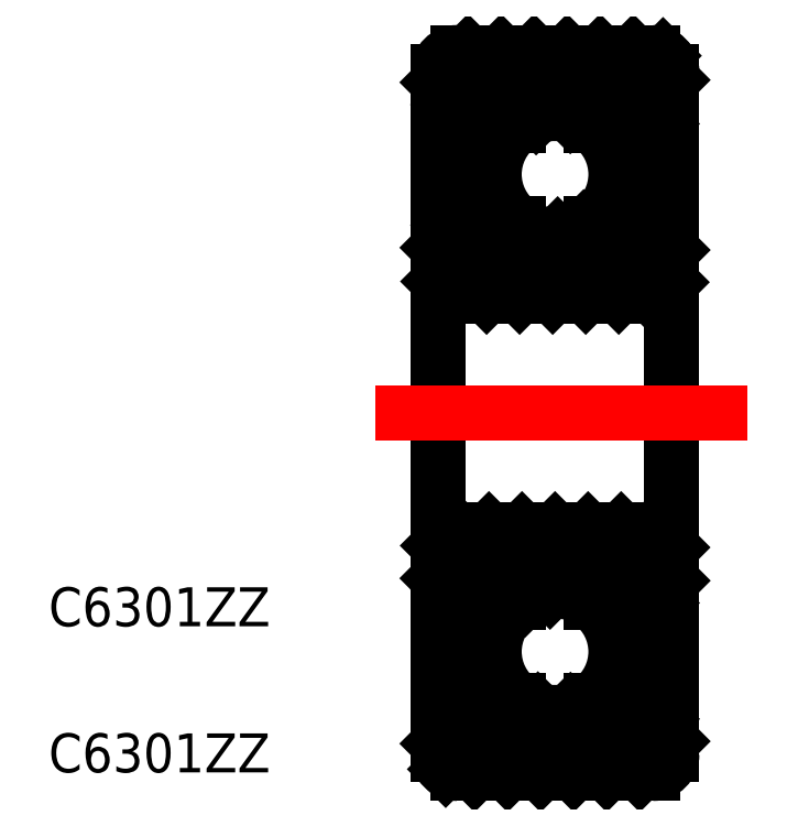
<metadata>
{"format":"dxf","ext":"dxf","renderer":"ezdxf+matplotlib","layout":"modelspace","background":"white","min_lineweight":24,"dpi":150}
</metadata>
<code>
0
SECTION
2
ENTITIES
0
TEXT
8
0
10
26.08
20
30.13
30
0
40
2
1
C6301ZZ
0
TEXT
8
0
10
26.08
20
22.63
30
0
40
2
1
C6301ZZ
0
LINE
8
0
10
58.09
20
34.07
30
0
11
58.09
21
41.07
31
0
0
ARC
8
0
10
47.09
20
34.07
30
0
40
1
50
90
51
180
0
LINE
8
0
10
46.09
20
34.07
30
0
11
46.09
21
41.07
31
0
0
ARC
8
0
10
57.09
20
34.07
30
0
40
1
50
0
51
90
0
LINE
8
0
10
53.96
20
26.32
30
0
11
57.53
21
26.32
31
0
0
LINE
8
0
10
57.53
20
31.32
30
0
11
53.96
21
31.32
31
0
0
ARC
8
0
10
52.09
20
28.82
30
0
40
3.125
50
306.9
51
53.13
0
LINE
8
0
10
57.09
20
22.57
30
0
11
47.09
21
22.57
31
0
0
ARC
8
0
10
52.09
20
28.82
30
0
40
3.125
50
233.1
51
306.9
0
ARC
8
0
10
52.09
20
28.82
30
0
40
3.125
50
53.13
51
126.9
0
ARC
8
0
10
52.09
20
28.82
30
0
40
3.125
50
126.9
51
233.1
0
LINE
8
0
10
46.09
20
23.57
30
0
11
46.09
21
25.22
31
0
0
ARC
8
0
10
47.09
20
23.57
30
0
40
1
50
180
51
270
0
LINE
8
0
10
46.64
20
31.32
30
0
11
46.64
21
32.07
31
0
0
LINE
8
0
10
46.64
20
31.32
30
0
11
46.64
21
26.32
31
0
0
LINE
8
0
10
46.64
20
25.22
30
0
11
46.09
21
25.22
31
0
0
LINE
8
0
10
46.09
20
25.22
30
0
11
46.09
21
32.07
31
0
0
LINE
8
0
10
46.09
20
32.07
30
0
11
46.64
21
32.07
31
0
0
LINE
8
0
10
46.22
20
32.07
30
0
11
46.22
21
25.22
31
0
0
LINE
8
0
10
46.22
20
25.22
30
0
11
46.64
21
32.07
31
0
0
LINE
8
0
10
46.64
20
25.22
30
0
11
46.22
21
32.07
31
0
0
LINE
8
0
10
46.64
20
25.22
30
0
11
46.64
21
26.32
31
0
0
LINE
8
0
10
46.64
20
26.32
30
0
11
50.21
21
26.32
31
0
0
LINE
8
0
10
50.21
20
31.32
30
0
11
46.64
21
31.32
31
0
0
LINE
8
0
10
46.09
20
32.07
30
0
11
46.09
21
34.07
31
0
0
LINE
8
0
10
58.09
20
25.22
30
0
11
58.09
21
23.57
31
0
0
LINE
8
0
10
57.95
20
25.22
30
0
11
57.95
21
32.07
31
0
0
LINE
8
0
10
58.09
20
25.22
30
0
11
58.09
21
32.07
31
0
0
LINE
8
0
10
57.53
20
26.32
30
0
11
57.53
21
25.22
31
0
0
LINE
8
0
10
57.53
20
32.07
30
0
11
57.53
21
31.32
31
0
0
LINE
8
0
10
57.53
20
26.32
30
0
11
57.53
21
31.32
31
0
0
ARC
8
0
10
57.09
20
23.57
30
0
40
1
50
270
51
0
0
LINE
8
0
10
57.53
20
25.22
30
0
11
58.09
21
25.22
31
0
0
LINE
8
0
10
57.53
20
32.07
30
0
11
58.09
21
32.07
31
0
0
LINE
8
0
10
57.53
20
25.22
30
0
11
57.95
21
32.07
31
0
0
LINE
8
0
10
57.95
20
25.22
30
0
11
57.53
21
32.07
31
0
0
LINE
8
0
10
58.09
20
34.07
30
0
11
58.09
21
32.07
31
0
0
LINE
8
0
10
57.95
20
56.92
30
0
11
57.95
21
50.07
31
0
0
LINE
8
0
10
58.09
20
56.92
30
0
11
58.09
21
50.07
31
0
0
LINE
8
0
10
46.64
20
50.82
30
0
11
46.64
21
55.82
31
0
0
LINE
8
0
10
46.09
20
56.92
30
0
11
46.09
21
50.07
31
0
0
LINE
8
0
10
46.22
20
50.07
30
0
11
46.22
21
56.92
31
0
0
LINE
8
0
10
57.53
20
55.82
30
0
11
57.53
21
50.82
31
0
0
ARC
8
0
10
52.09
20
53.32
30
0
40
3.125
50
126.9
51
233.1
0
ARC
8
0
10
52.09
20
53.32
30
0
40
3.125
50
306.9
51
53.13
0
LINE
8
0
10
46.22
20
56.92
30
0
11
46.64
21
50.07
31
0
0
LINE
8
0
10
46.64
20
56.92
30
0
11
46.22
21
50.07
31
0
0
LINE
8
0
10
57.53
20
56.92
30
0
11
57.95
21
50.07
31
0
0
LINE
8
0
10
57.95
20
56.92
30
0
11
57.53
21
50.07
31
0
0
LINE
8
0
10
57.53
20
50.82
30
0
11
53.96
21
50.82
31
0
0
LINE
8
0
10
47.09
20
47.07
30
0
11
57.09
21
47.07
31
0
0
LINE
8
0
10
47.09
20
35.07
30
0
11
57.09
21
35.07
31
0
0
ARC
8
0
10
52.09
20
53.32
30
0
40
3.125
50
233.1
51
306.9
0
LINE
8
0
10
46.09
20
50.07
30
0
11
46.09
21
48.07
31
0
0
ARC
8
0
10
47.09
20
48.07
30
0
40
1
50
180
51
270
0
LINE
8
0
10
46.64
20
50.82
30
0
11
46.64
21
50.07
31
0
0
LINE
8
0
10
46.09
20
50.07
30
0
11
46.64
21
50.07
31
0
0
LINE
8
0
10
46.09
20
48.07
30
0
11
46.09
21
41.07
31
0
0
LINE
8
0
10
50.21
20
50.82
30
0
11
46.64
21
50.82
31
0
0
LINE
8
0
10
58.09
20
48.07
30
0
11
58.09
21
50.07
31
0
0
LINE
8
0
10
58.09
20
48.07
30
0
11
58.09
21
41.07
31
0
0
LINE
8
0
10
57.53
20
50.07
30
0
11
57.53
21
50.82
31
0
0
ARC
8
0
10
57.09
20
48.07
30
0
40
1
50
270
51
0
0
LINE
8
0
10
57.53
20
50.07
30
0
11
58.09
21
50.07
31
0
0
LINE
8
0
10
53.96
20
55.82
30
0
11
57.53
21
55.82
31
0
0
LINE
8
0
10
57.09
20
59.57
30
0
11
47.09
21
59.57
31
0
0
ARC
8
0
10
52.09
20
53.32
30
0
40
3.125
50
53.13
51
126.9
0
LINE
8
0
10
46.09
20
58.57
30
0
11
46.09
21
56.92
31
0
0
ARC
8
0
10
47.09
20
58.57
30
0
40
1
50
90
51
180
0
LINE
8
0
10
46.64
20
56.92
30
0
11
46.09
21
56.92
31
0
0
LINE
8
0
10
46.64
20
56.92
30
0
11
46.64
21
55.82
31
0
0
LINE
8
0
10
46.64
20
55.82
30
0
11
50.21
21
55.82
31
0
0
LINE
8
0
10
58.09
20
56.92
30
0
11
58.09
21
58.57
31
0
0
LINE
8
0
10
57.53
20
55.82
30
0
11
57.53
21
56.92
31
0
0
ARC
8
0
10
57.09
20
58.57
30
0
40
1
50
0
51
90
0
LINE
8
0
10
57.53
20
56.92
30
0
11
58.09
21
56.92
31
0
0
LINE
8
CENTER
10
42.87
20
41.07
30
0
11
61.94
21
41.07
31
0
0
LINE
8
0
10
47.35
20
31.32
30
0
11
46.64
21
32.04
31
0
0
LINE
8
0
10
46.6
20
32.07
30
0
11
46.09
21
32.59
31
0
0
LINE
8
0
10
49.05
20
31.32
30
0
11
46.1
21
34.27
31
0
0
LINE
8
0
10
50.54
20
31.53
30
0
11
47
21
35.07
31
0
0
LINE
8
0
10
51.83
20
31.94
30
0
11
48.69
21
35.07
31
0
0
LINE
8
0
10
54.14
20
31.32
30
0
11
50.39
21
35.07
31
0
0
LINE
8
0
10
55.84
20
31.32
30
0
11
52.09
21
35.07
31
0
0
LINE
8
0
10
57.53
20
31.32
30
0
11
53.78
21
35.07
31
0
0
LINE
8
0
10
58.09
20
32.47
30
0
11
55.48
21
35.07
31
0
0
LINE
8
0
10
58.08
20
34.17
30
0
11
57.19
21
35.06
31
0
0
LINE
8
0
10
46.09
20
24.1
30
0
11
48.31
21
26.32
31
0
0
LINE
8
0
10
46.47
20
22.79
30
0
11
50
21
26.32
31
0
0
LINE
8
0
10
47.95
20
22.57
30
0
11
51.21
21
25.83
31
0
0
LINE
8
0
10
49.65
20
22.57
30
0
11
52.88
21
25.81
31
0
0
LINE
8
0
10
51.34
20
22.57
30
0
11
55.09
21
26.32
31
0
0
LINE
8
0
10
53.04
20
22.57
30
0
11
56.79
21
26.32
31
0
0
LINE
8
0
10
54.74
20
22.57
30
0
11
57.53
21
25.37
31
0
0
LINE
8
0
10
56.44
20
22.57
30
0
11
58.09
21
24.22
31
0
0
LINE
8
0
10
46.84
20
47.11
30
0
11
46.12
21
47.83
31
0
0
LINE
8
0
10
48.57
20
47.07
30
0
11
46.09
21
49.56
31
0
0
LINE
8
0
10
50.27
20
47.07
30
0
11
46.64
21
50.7
31
0
0
LINE
8
0
10
51.97
20
47.07
30
0
11
48.22
21
50.82
31
0
0
LINE
8
0
10
53.66
20
47.07
30
0
11
49.91
21
50.82
31
0
0
LINE
8
0
10
55.36
20
47.07
30
0
11
52.22
21
50.21
31
0
0
LINE
8
0
10
57.06
20
47.07
30
0
11
53.56
21
50.57
31
0
0
LINE
8
0
10
58.04
20
47.79
30
0
11
55
21
50.82
31
0
0
LINE
8
0
10
58.09
20
49.44
30
0
11
56.7
21
50.82
31
0
0
LINE
8
0
10
46.09
20
58.04
30
0
11
47.62
21
59.57
31
0
0
LINE
8
0
10
46.64
20
56.9
30
0
11
49.31
21
59.57
31
0
0
LINE
8
0
10
47.26
20
55.82
30
0
11
51.01
21
59.57
31
0
0
LINE
8
0
10
48.96
20
55.82
30
0
11
52.71
21
59.57
31
0
0
LINE
8
0
10
51.11
20
56.28
30
0
11
54.4
21
59.57
31
0
0
LINE
8
0
10
52.87
20
56.34
30
0
11
56.1
21
59.57
31
0
0
LINE
8
0
10
54.05
20
55.82
30
0
11
57.63
21
59.41
31
0
0
LINE
8
0
10
55.74
20
55.82
30
0
11
58.09
21
58.16
31
0
0
LINE
8
0
10
57.44
20
55.82
30
0
11
57.53
21
55.92
31
0
0
ENDSEC
0
EOF

</code>
